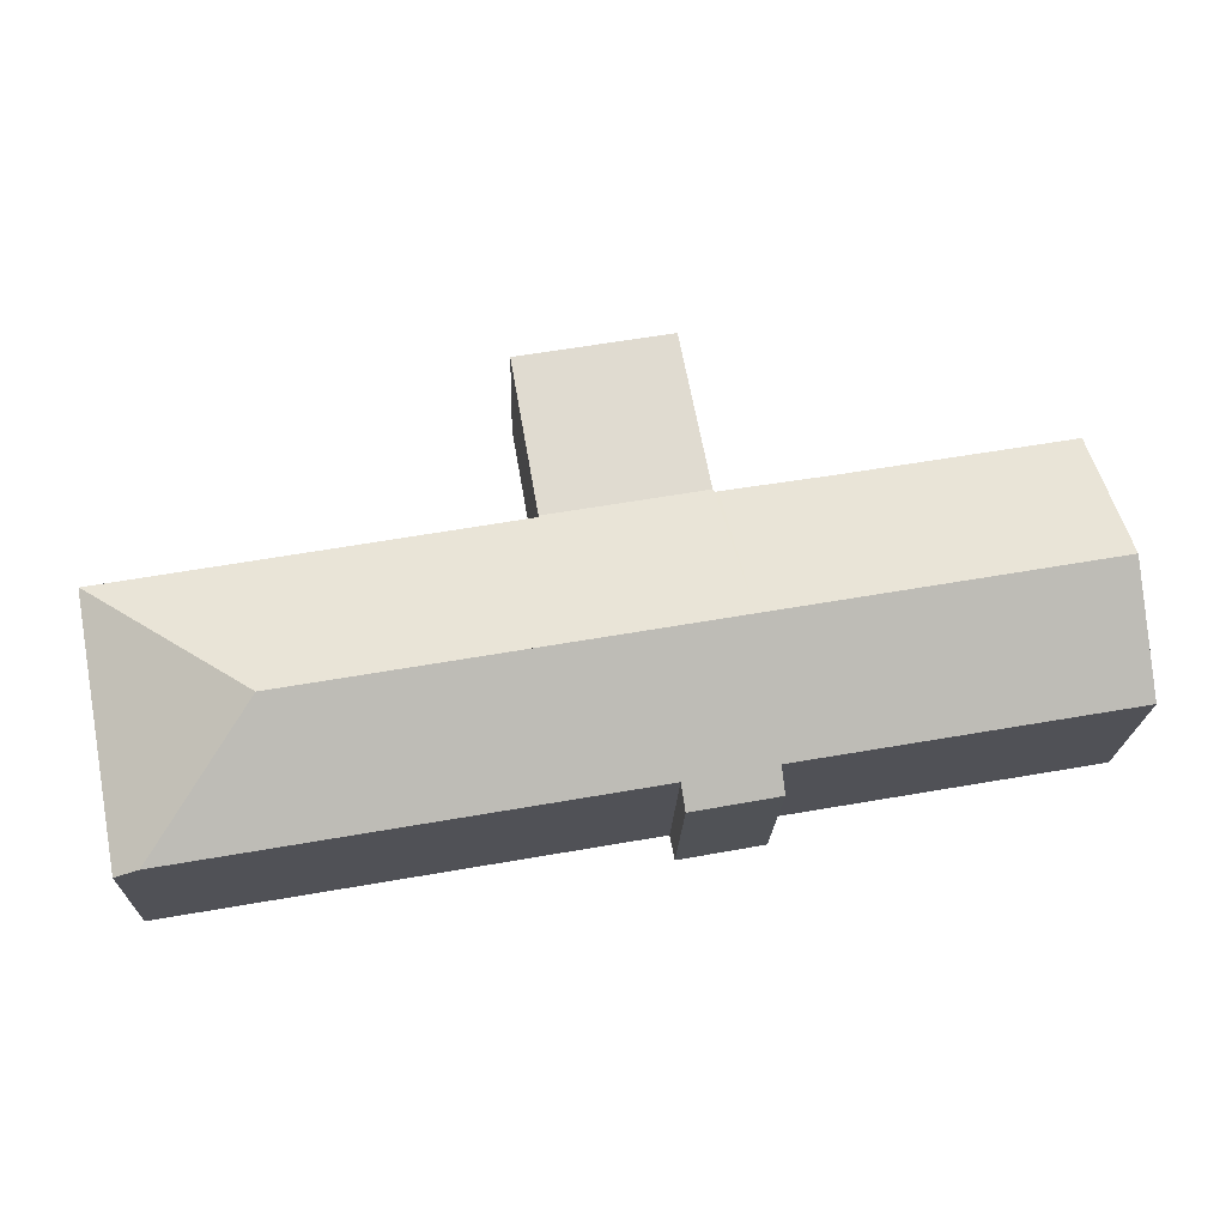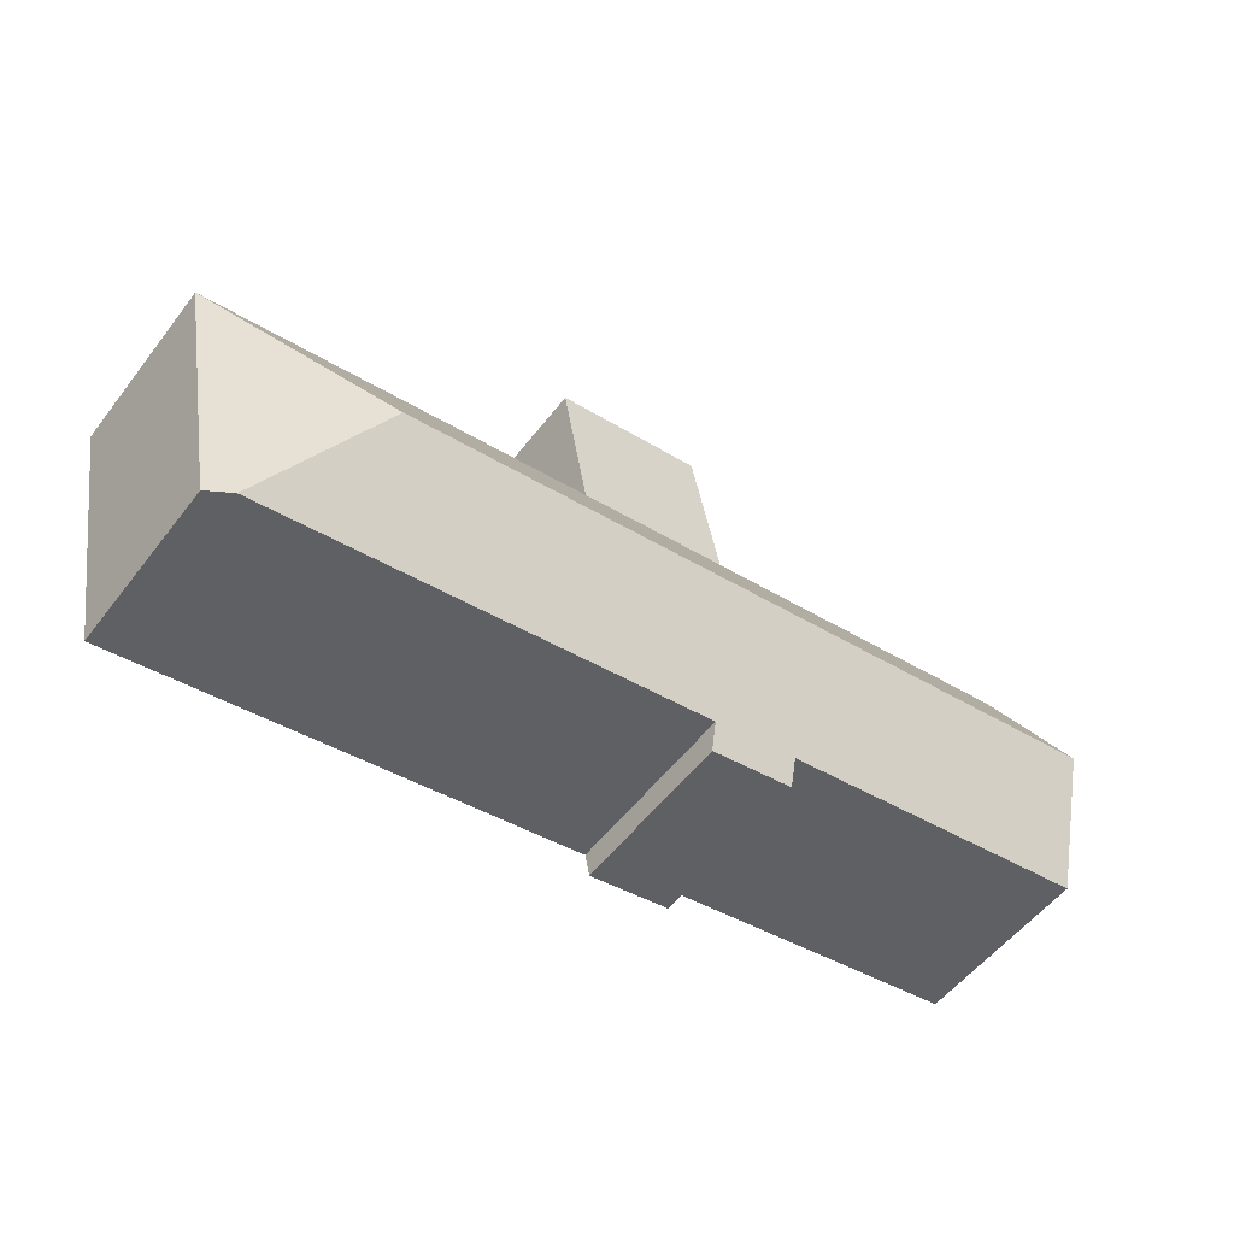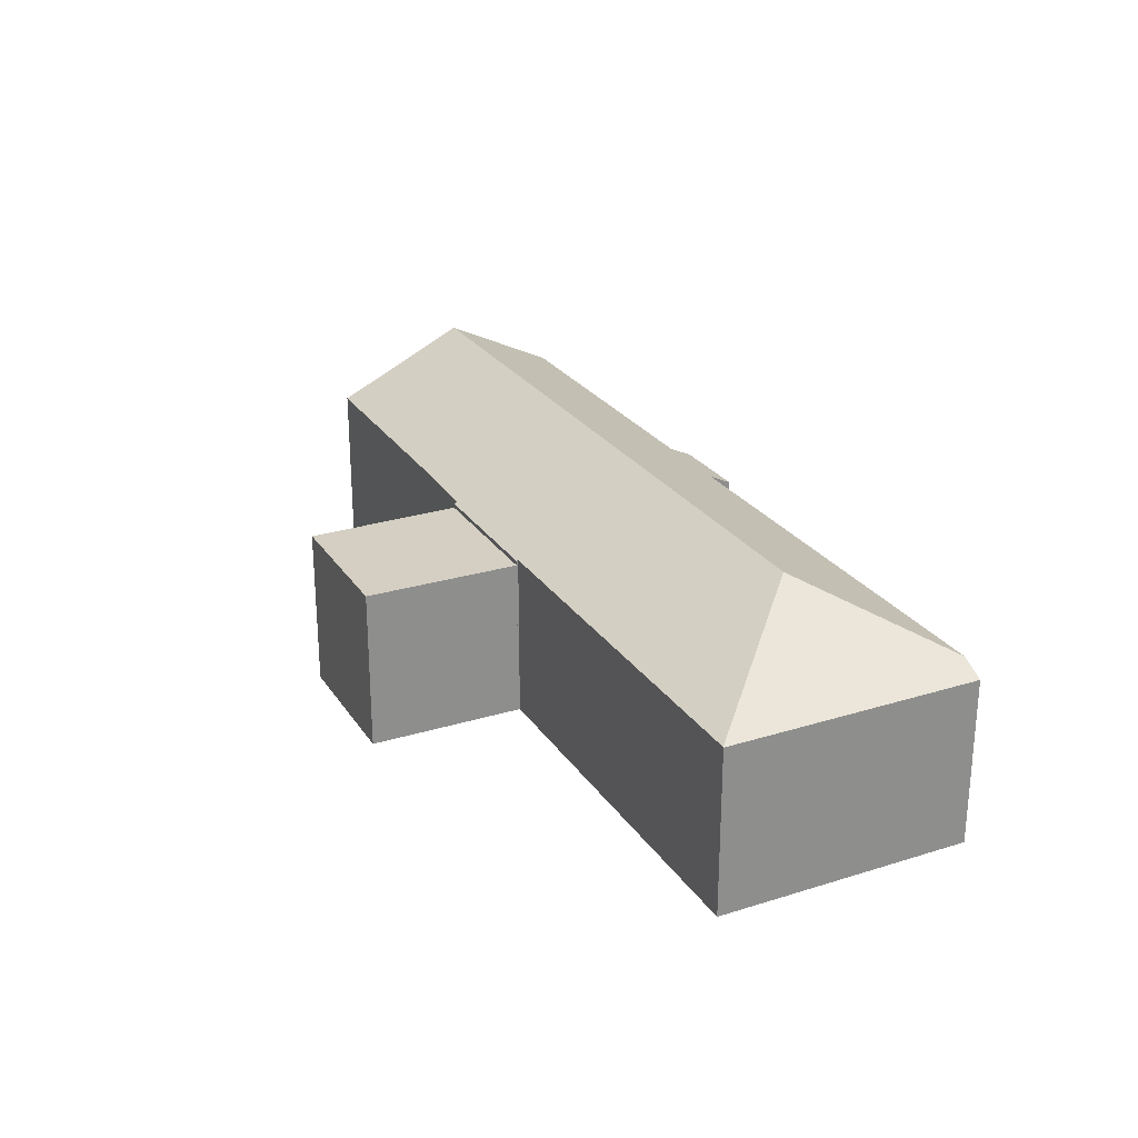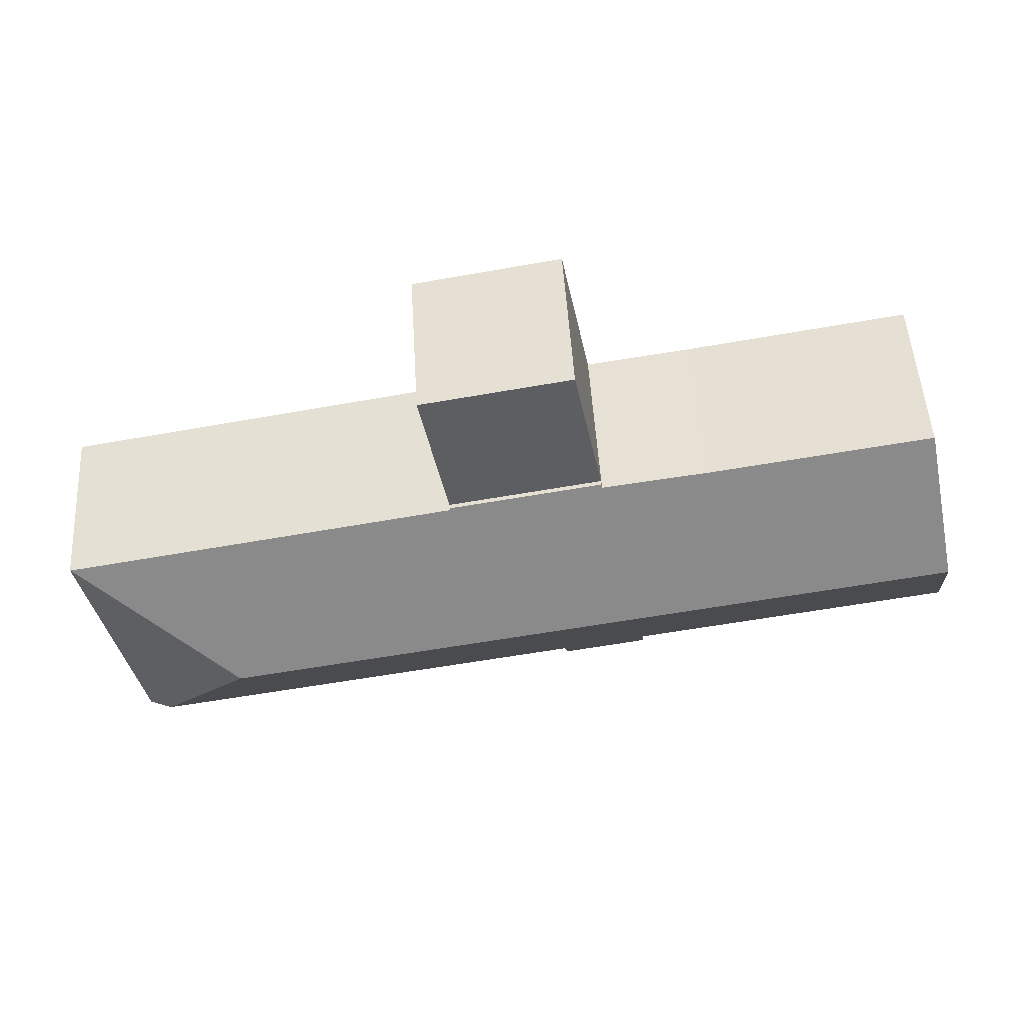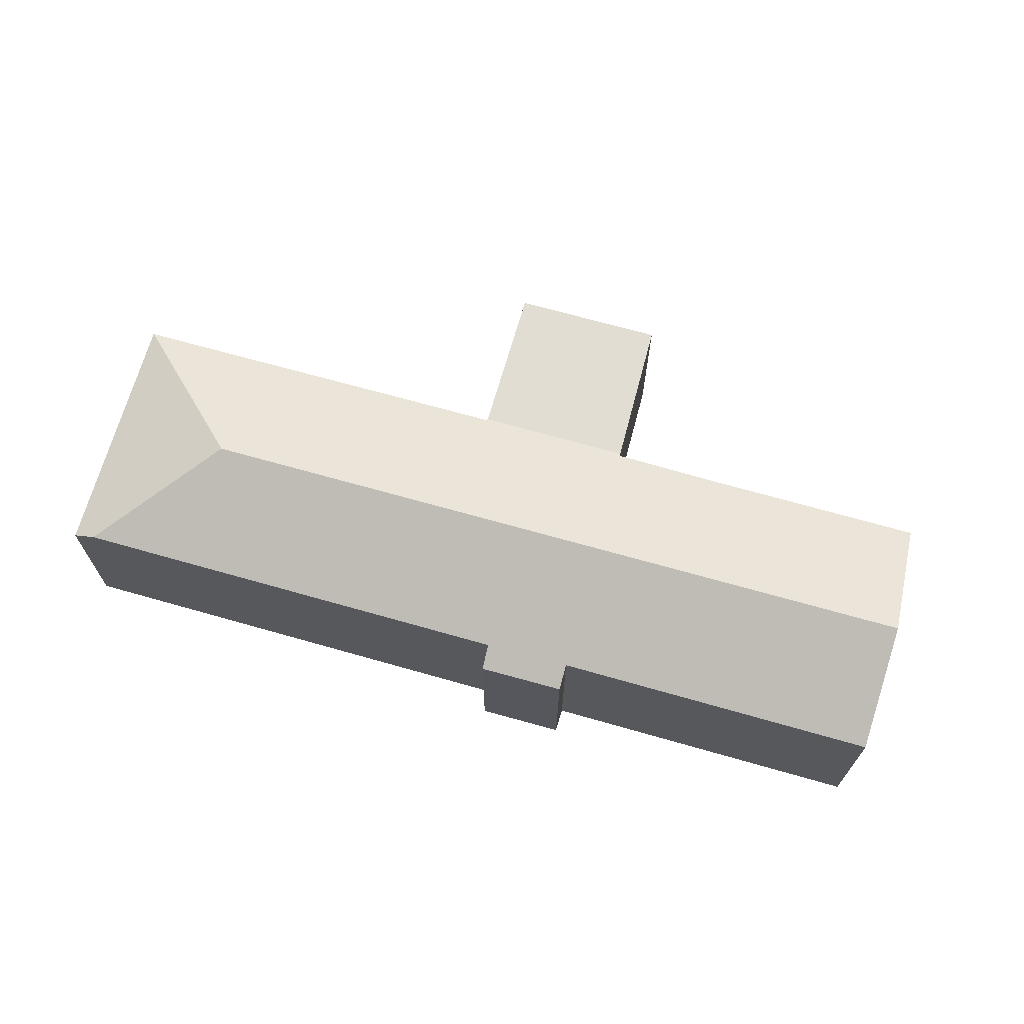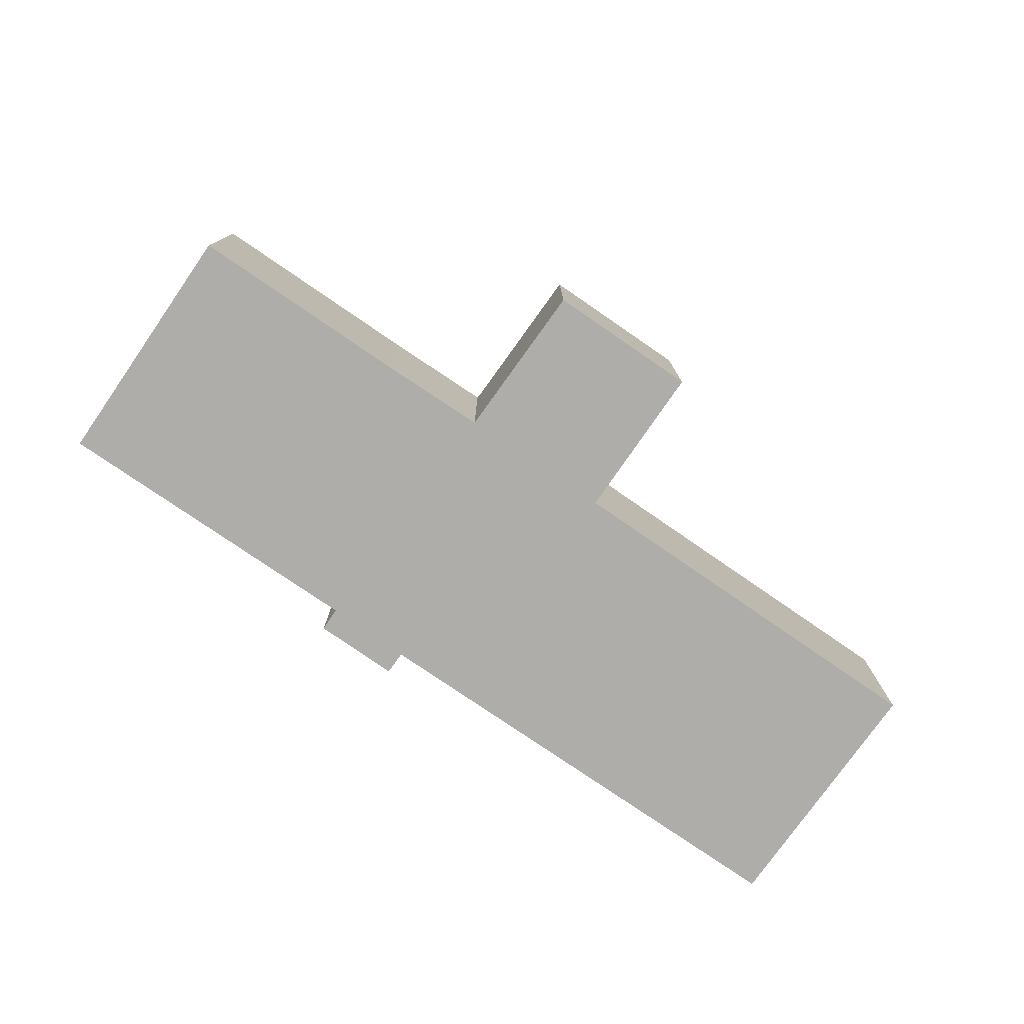
<metadata>
{"format":"obj","ext":"obj","renderer":"f3d","projection":"perspective","resolution":1024,"background":"white","views":[{"elev":-19.7,"azim":178.3,"up":"+Z"},{"elev":-55.1,"azim":143.0,"up":"+Z"},{"elev":25.5,"azim":74.0,"up":"+Y"},{"elev":51.8,"azim":176.5,"up":"+Z"},{"elev":68.2,"azim":-154.1,"up":"+Y"},{"elev":-77.2,"azim":-24.6,"up":"+Y"}]}
</metadata>
<code>
v  45.93 8.777 -8.109
v  48.39 8.791 5.25
v  48.42 8.777 5.245
v  39.74 12.37 -0.747
v  44.7 9.383 -7.892
v  27.82 8.774 8.905
v  26.45 12.37 1.59
v  27.68 8.773 8.929
v  19.64 8.729 10.44
v  27.7 8.729 9.02
v  19.6 8.813 10.27
v  18.13 12.37 3.054
v  19.42 8.815 10.29
v  13.97 8.856 11.17
v  1.079 12.37 6.052
v  2.349 8.872 13.18
v  16.87 9.408 -2.946
v  0 9.398 5.755e-16
v  21.33 9.38 -3.789
v  25.32 9.381 -4.49
v  16.83 8.79 -4.237
v  16.67 8.791 -4.208
v  21.09 8.777 -5.014
v  27.68 -5.467e-16 8.929
v  27.82 -5.453e-16 8.905
v  48.39 -3.215e-16 5.25
v  48.42 -3.212e-16 5.245
v  2.349 -8.068e-16 13.18
v  13.97 -6.837e-16 11.17
v  19.42 -6.304e-16 10.29
v  19.6 -6.286e-16 10.27
v  19.64 -6.391e-16 10.44
v  27.7 -5.523e-16 9.02
v  45.93 4.965e-16 -8.109
v  21.33 2.32e-16 -3.789
v  21.09 3.07e-16 -5.014
v  44.7 4.832e-16 -7.892
v  25.32 2.749e-16 -4.49
v  16.67 2.577e-16 -4.208
v  16.83 2.594e-16 -4.237
v  16.87 1.804e-16 -2.946
v  0 0 0
v  1.079 -3.706e-16 6.052
v  27.7 8.493 9.02
v  21.22 8.493 18.54
v  29.13 8.493 17.16
v  19.64 8.493 10.44
v  21.22 -1.135e-15 18.54
v  29.13 -1.051e-15 17.16
g defaultobject
f 1 2 3
f 2 1 4
f 4 1 5
f 4 6 2
f 6 4 7
f 6 7 8
f 8 9 10
f 9 8 7
f 9 7 11
f 11 7 12
f 11 12 13
f 13 12 14
f 14 12 15
f 14 15 16
f 15 17 18
f 17 15 19
f 19 15 20
f 20 15 5
f 5 15 4
f 4 15 12
f 4 12 7
f 17 21 22
f 21 17 23
f 23 17 19
f 24 6 8
f 6 24 2
f 2 24 25
f 2 25 26
f 2 26 3
f 3 26 27
f 28 14 16
f 14 28 29
f 14 29 13
f 13 29 30
f 13 30 11
f 11 30 31
f 32 10 9
f 10 32 33
f 27 1 3
f 1 27 34
f 35 23 19
f 23 35 36
f 10 24 8
f 24 10 33
f 34 5 1
f 5 34 20
f 20 34 37
f 20 37 38
f 20 38 19
f 19 38 35
f 36 21 23
f 21 36 22
f 22 36 39
f 39 36 40
f 41 18 17
f 18 41 42
f 22 41 17
f 41 22 39
f 42 15 18
f 15 42 16
f 16 42 28
f 28 42 43
f 31 9 11
f 9 31 32
f 41 43 42
f 43 41 28
f 28 41 29
f 29 41 30
f 30 41 39
f 30 39 40
f 30 40 36
f 30 36 31
f 31 36 32
f 32 36 35
f 32 35 33
f 33 35 38
f 33 38 24
f 24 38 25
f 25 38 37
f 25 37 26
f 26 37 34
f 26 34 27
f 44 45 46
f 45 44 47
f 32 45 47
f 45 32 48
f 48 46 45
f 46 48 49
f 49 44 46
f 44 49 33
f 33 47 44
f 47 33 32
f 33 48 32
f 48 33 49

</code>
